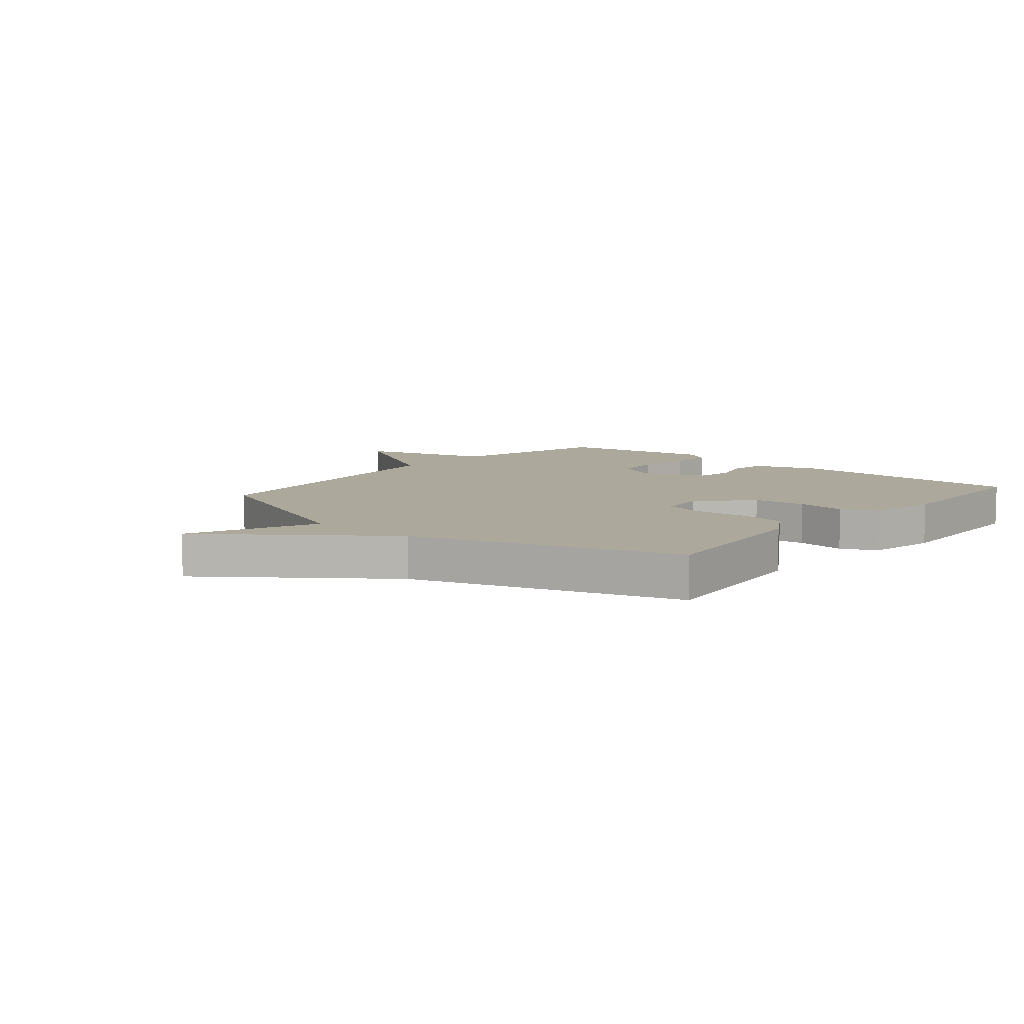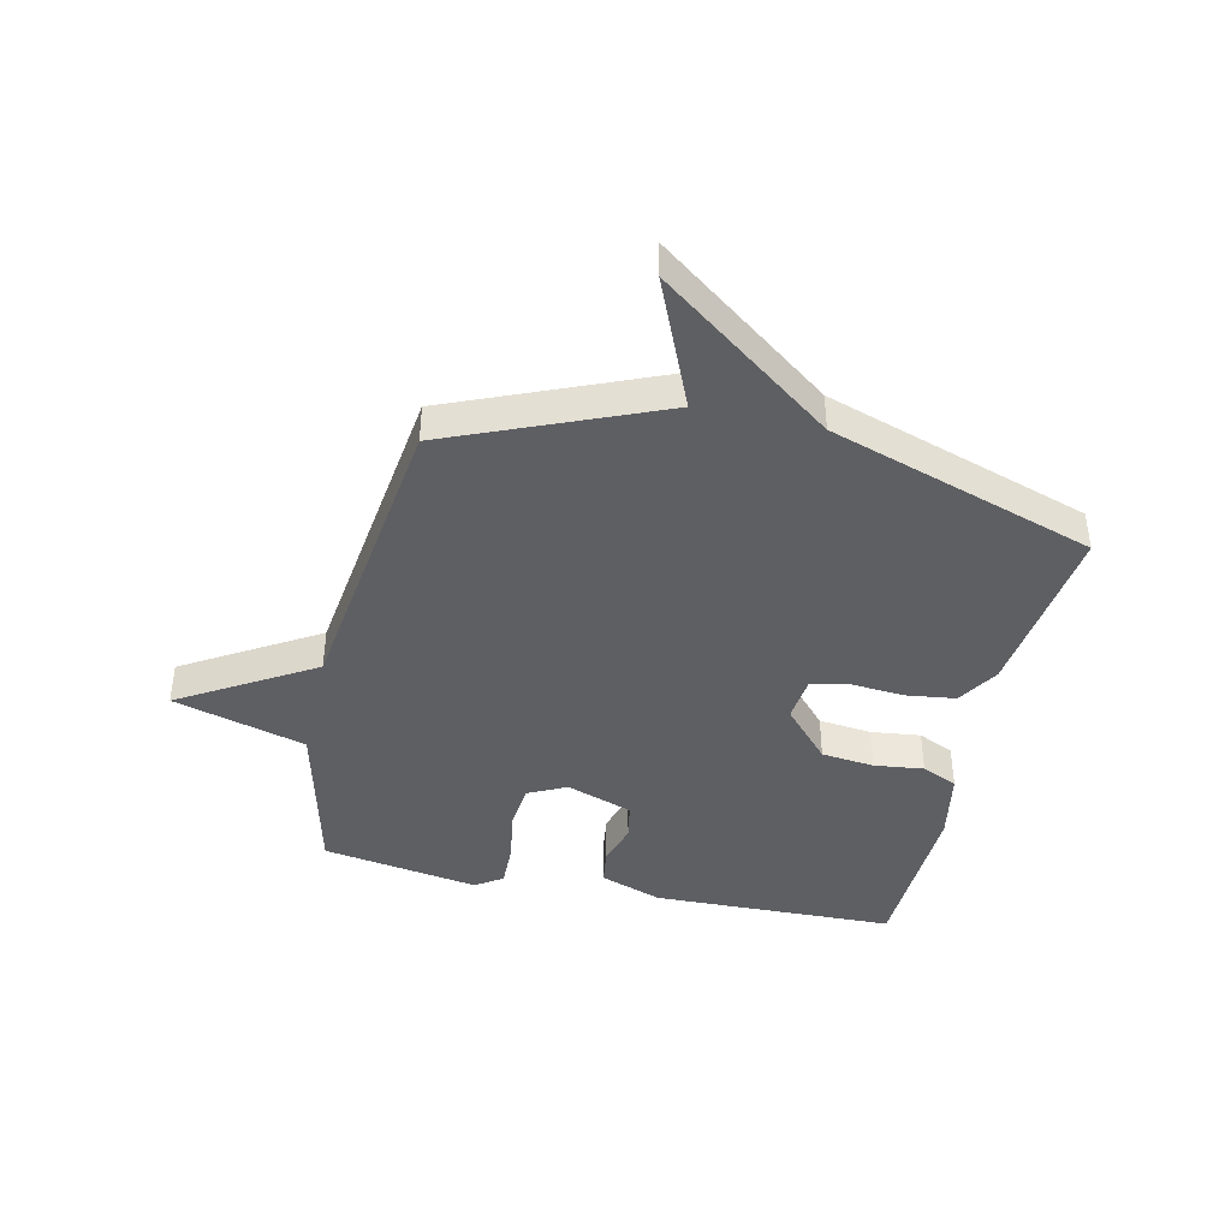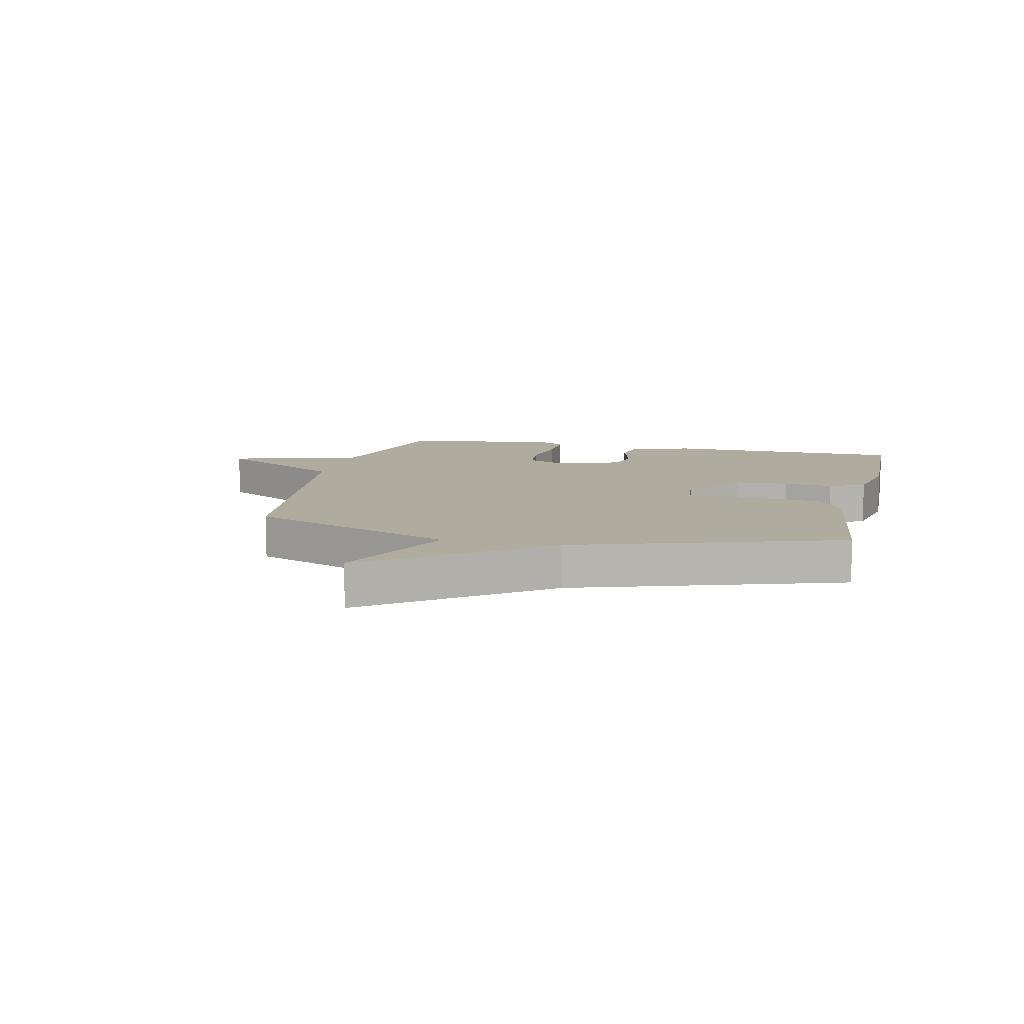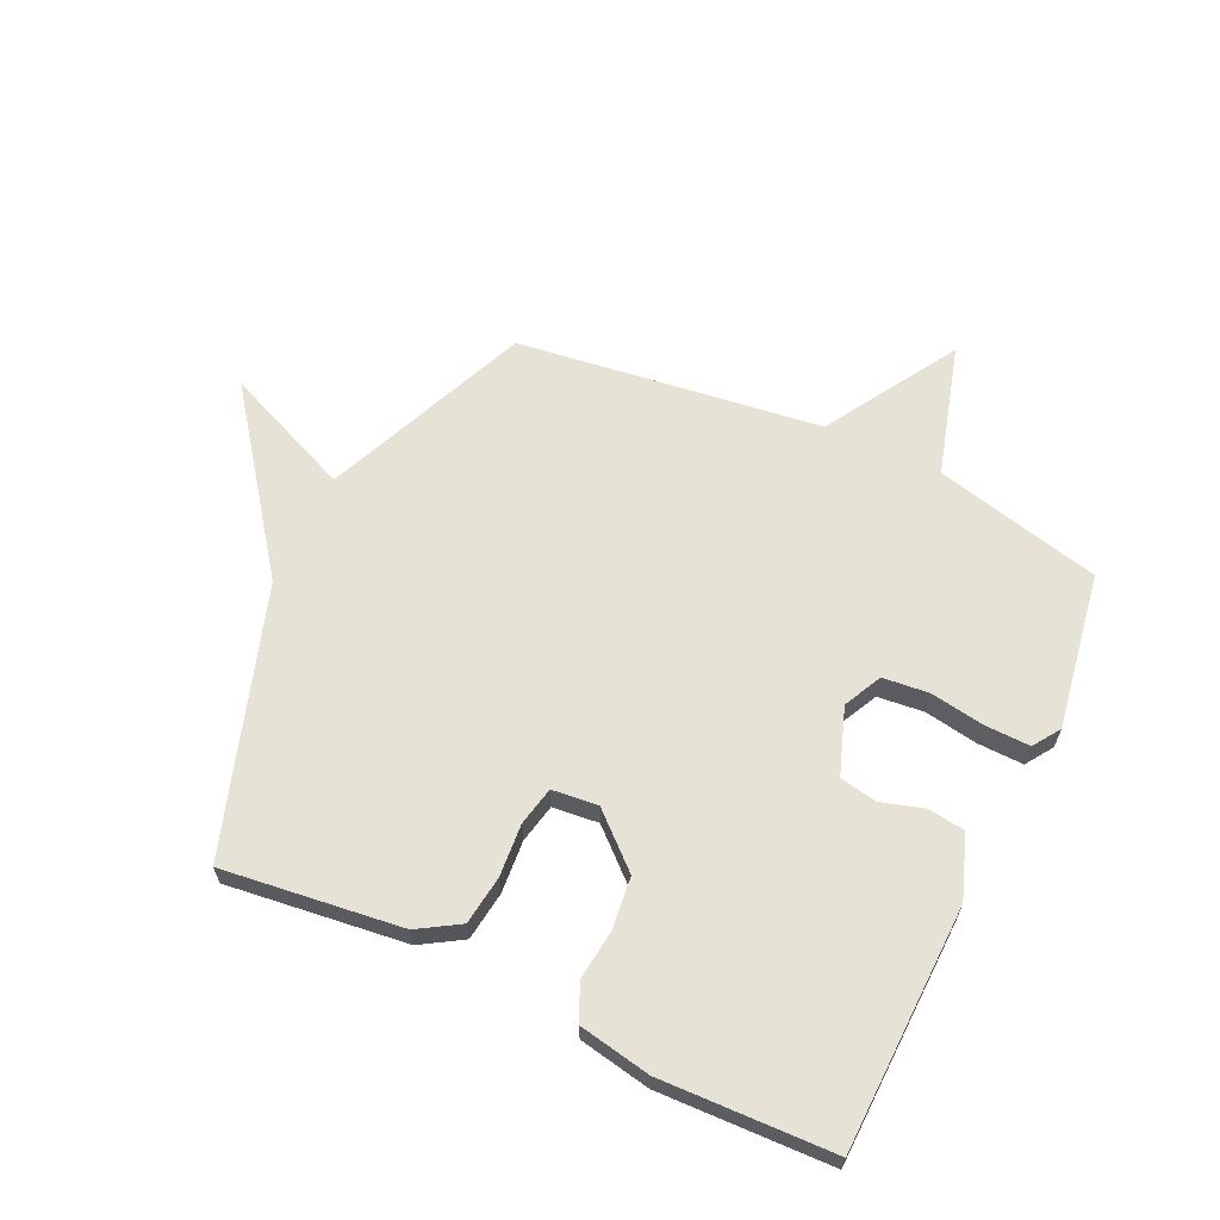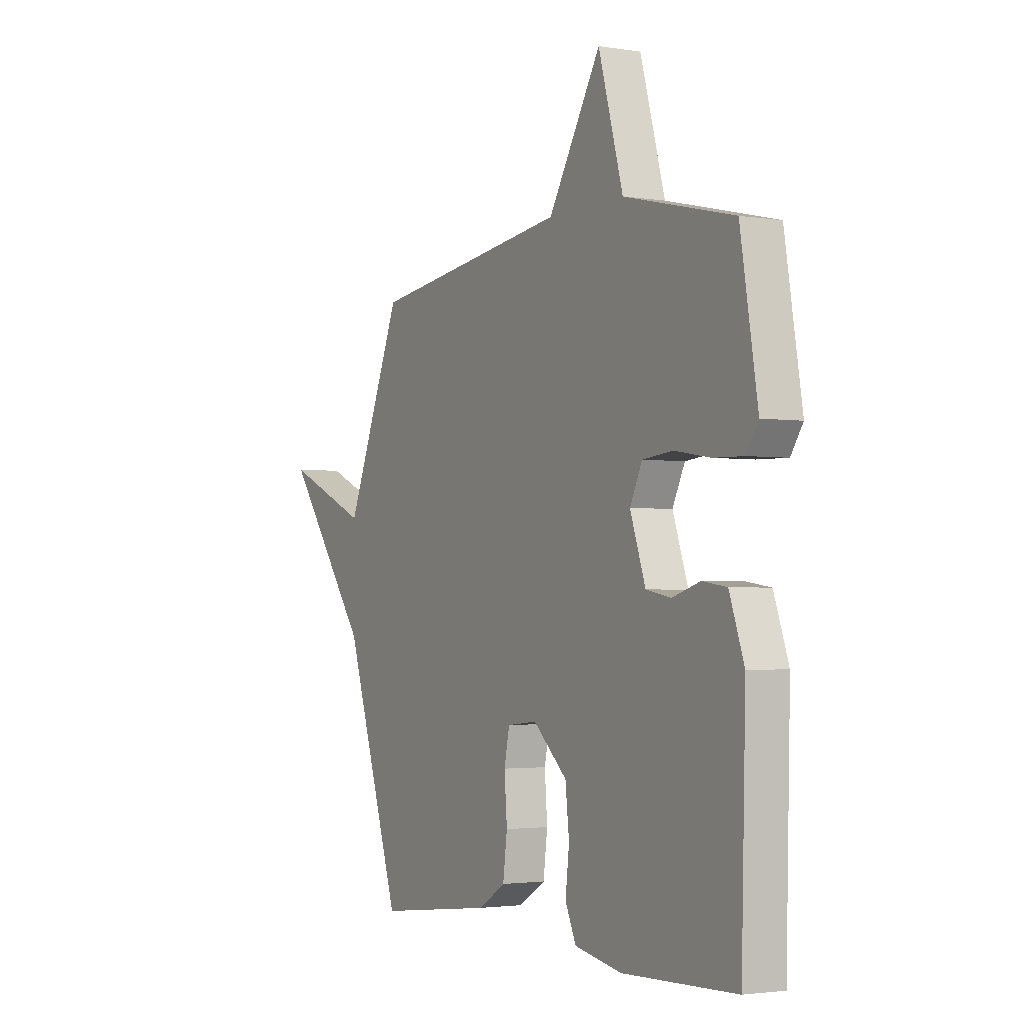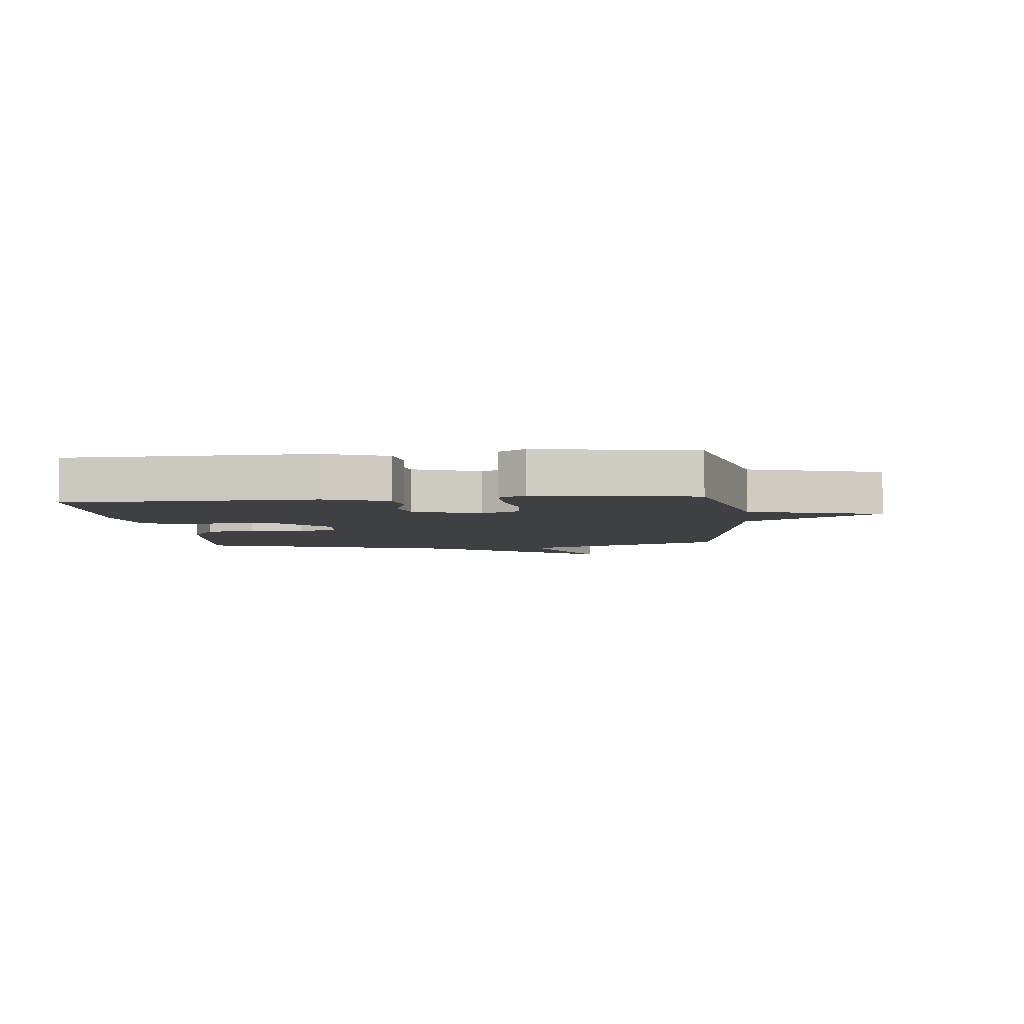
<metadata>
{"format":"obj","ext":"obj","renderer":"f3d","projection":"perspective","resolution":1024,"background":"white","views":[{"elev":8.5,"azim":130.4,"up":"+Y"},{"elev":-41.5,"azim":77.3,"up":"+Y"},{"elev":9.7,"azim":102.9,"up":"+Y"},{"elev":63.5,"azim":-154.8,"up":"+Y"},{"elev":-2.4,"azim":-119.3,"up":"+Z"},{"elev":-4.8,"azim":-84.2,"up":"+Y"}]}
</metadata>
<code>
v 0.5 0.07 -0.5
v 0.196 0.07 -0.463
v 0.126 0.07 -0.42
v 0.115 0.07 -0.337
v 0.122 0.07 -0.247
v 0.108 0.07 -0.181
v 0.03 0.07 -0.173
v -0.058 0.07 -0.252
v -0.068 0.07 -0.342
v -0.058 0.07 -0.426
v -0.086 0.07 -0.487
v -0.208 0.07 -0.51
v -0.5 0.07 -0.5
v -0.511 0.07 -0.086
v -0.473 0.07 0.02
v -0.41 0.07 0.029
v -0.338 0.07 0.007
v -0.274 0.07 0.019
v -0.234 0.07 0.132
v -0.266 0.07 0.197
v -0.344 0.07 0.205
v -0.436 0.07 0.19
v -0.513 0.07 0.188
v -0.544 0.07 0.234
v -0.5 0.07 0.5
v -0.217 0.07 0.568
v -0.153 0.07 0.793
v -0.017 0.07 0.568
v 0.5 0.07 0.5
v 0.647 0.07 0.148
v 0.867 0.07 0.242
v 0.647 0.07 -0.052
v 0.5 0 -0.5
v 0.196 0 -0.463
v 0.126 0 -0.42
v 0.115 0 -0.337
v 0.122 0 -0.247
v 0.108 0 -0.181
v 0.03 0 -0.173
v -0.058 0 -0.252
v -0.068 0 -0.342
v -0.058 0 -0.426
v -0.086 0 -0.487
v -0.208 0 -0.51
v -0.5 0 -0.5
v -0.511 0 -0.086
v -0.473 0 0.02
v -0.41 0 0.029
v -0.338 0 0.007
v -0.274 0 0.019
v -0.234 0 0.132
v -0.266 0 0.197
v -0.344 0 0.205
v -0.436 0 0.19
v -0.513 0 0.188
v -0.544 0 0.234
v -0.5 0 0.5
v -0.217 0 0.568
v -0.153 0 0.793
v -0.017 0 0.568
v 0.5 0 0.5
v 0.647 0 0.148
v 0.867 0 0.242
v 0.647 0 -0.052
f 30 31 32
f 32 1 2
f 30 32 2
f 29 30 2
f 28 29 2
f 26 27 28
f 25 26 28
f 24 25 28
f 23 24 28
f 22 23 28
f 21 22 28
f 20 21 28
f 19 20 28
f 18 19 28
f 15 16 17
f 14 15 17
f 13 14 17
f 12 13 17
f 11 12 17
f 10 11 17
f 9 10 17
f 8 9 17 18
f 7 8 18 28
f 2 3 4 5
f 2 5 6
f 28 2 6
f 6 7 28
f 64 63 62
f 34 33 64
f 34 64 62
f 34 62 61
f 34 61 60
f 60 59 58
f 60 58 57
f 60 57 56
f 60 56 55
f 60 55 54
f 60 54 53
f 60 53 52
f 60 52 51
f 60 51 50
f 49 48 47
f 49 47 46
f 49 46 45
f 49 45 44
f 49 44 43
f 49 43 42
f 49 42 41
f 50 49 41 40
f 60 50 40 39
f 37 36 35 34
f 38 37 34
f 38 34 60
f 60 39 38
f 1 33 34 2
f 2 34 35 3
f 3 35 36 4
f 4 36 37 5
f 5 37 38 6
f 6 38 39 7
f 7 39 40 8
f 8 40 41 9
f 9 41 42 10
f 10 42 43 11
f 11 43 44 12
f 12 44 45 13
f 13 45 46 14
f 14 46 47 15
f 15 47 48 16
f 16 48 49 17
f 17 49 50 18
f 18 50 51 19
f 19 51 52 20
f 20 52 53 21
f 21 53 54 22
f 22 54 55 23
f 23 55 56 24
f 24 56 57 25
f 25 57 58 26
f 26 58 59 27
f 27 59 60 28
f 28 60 61 29
f 29 61 62 30
f 30 62 63 31
f 31 63 64 32
f 32 64 33 1

</code>
